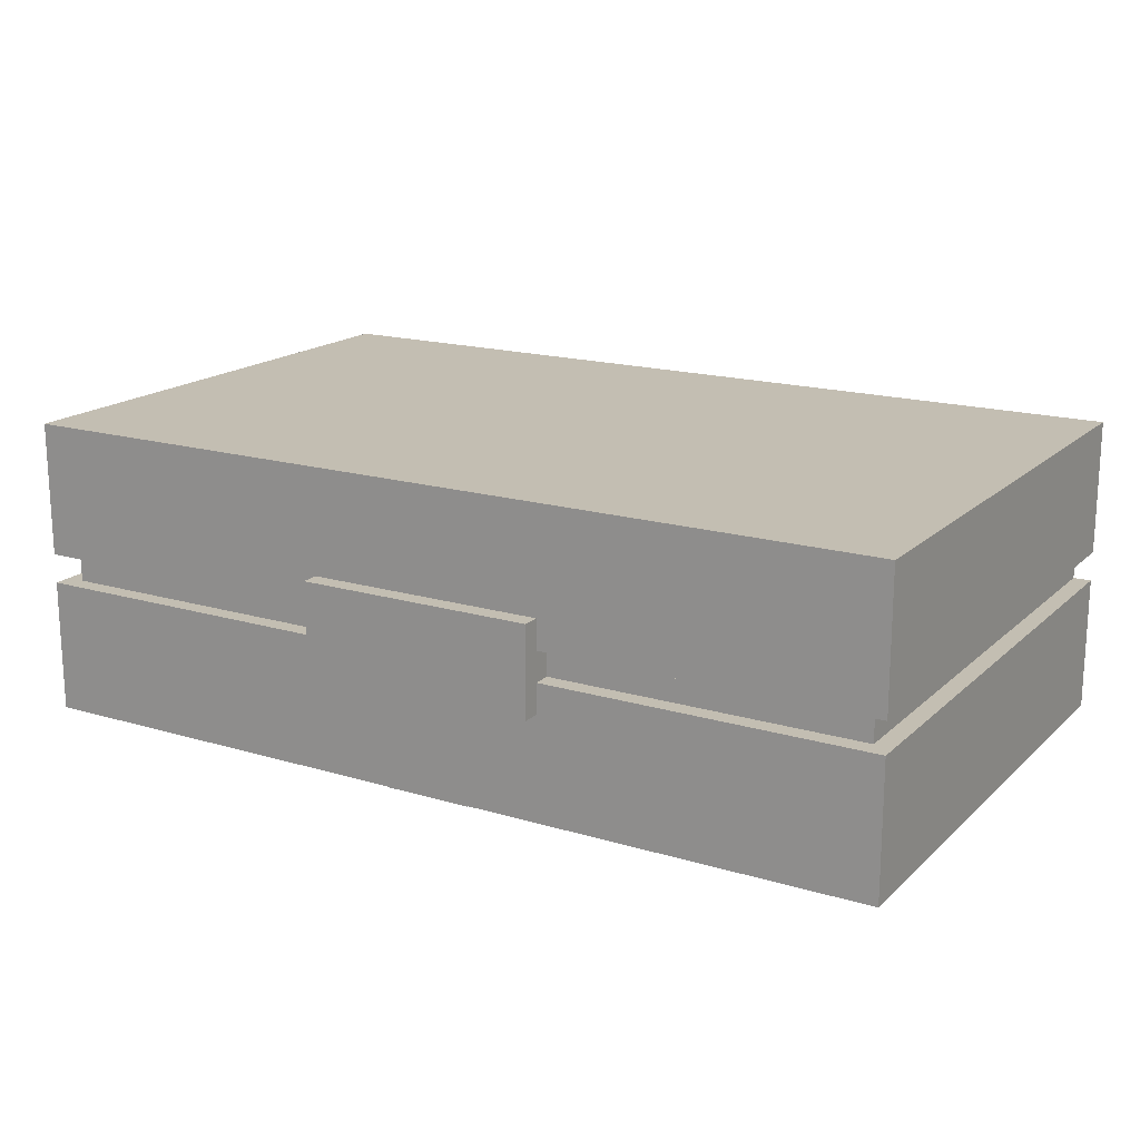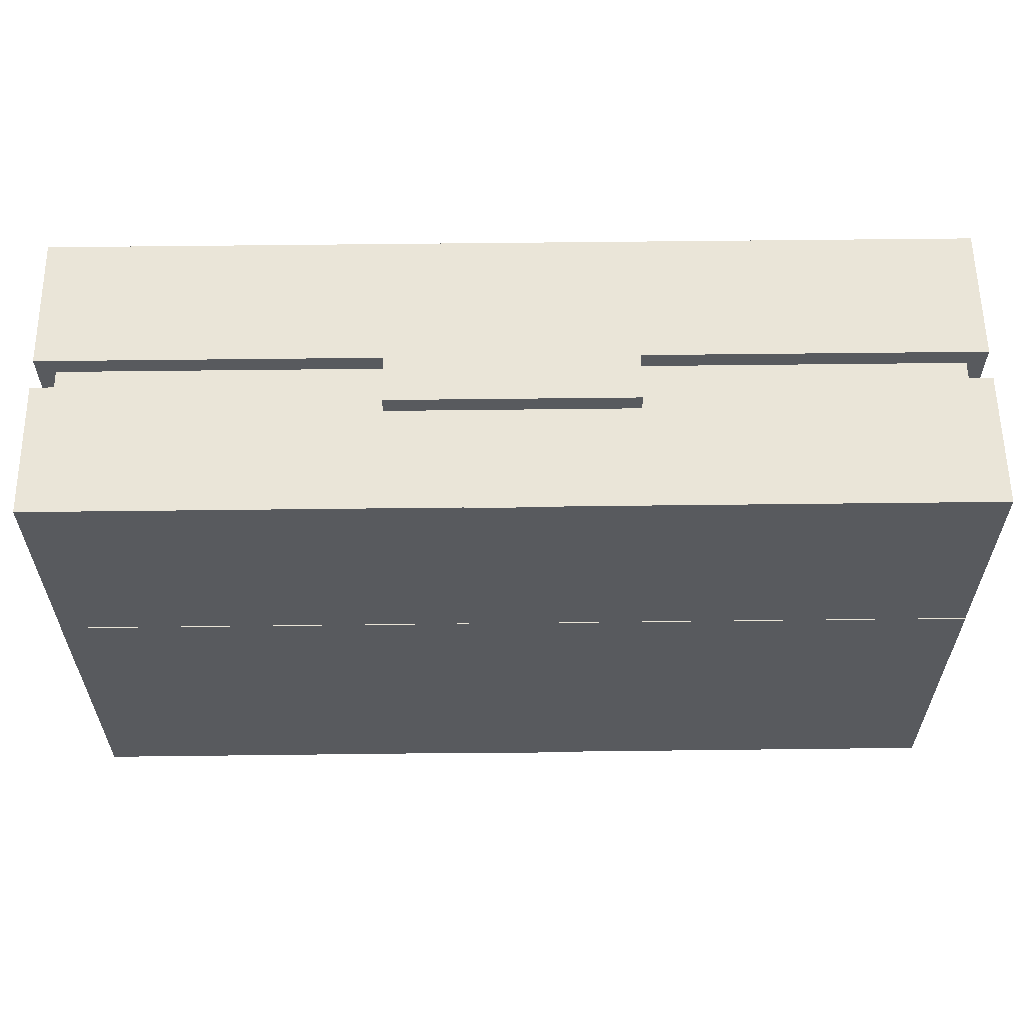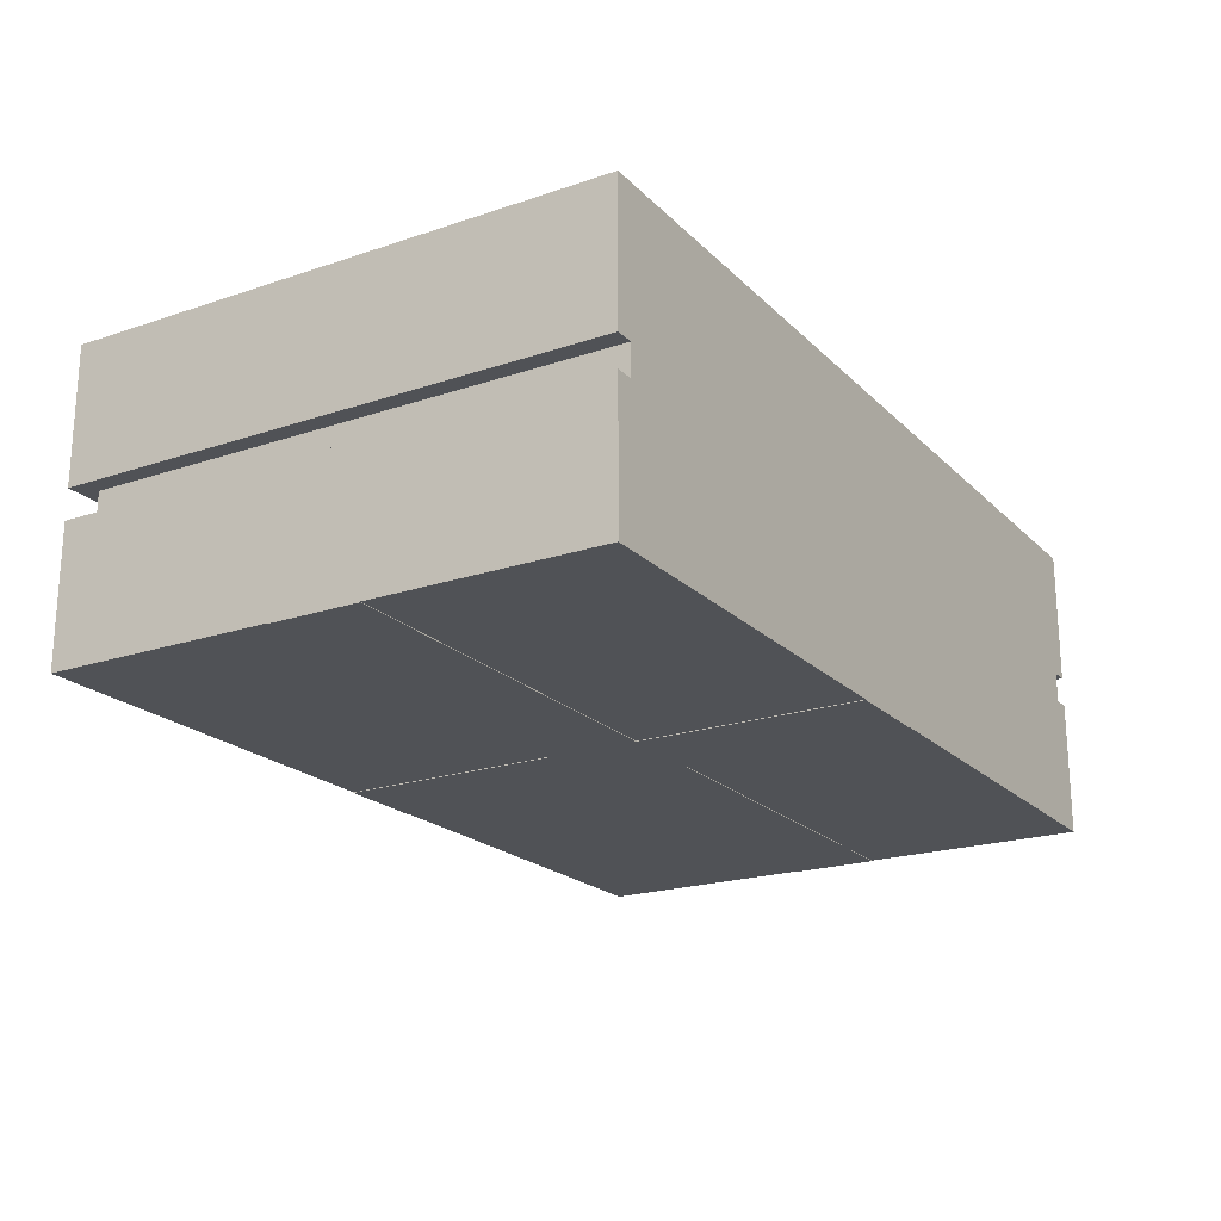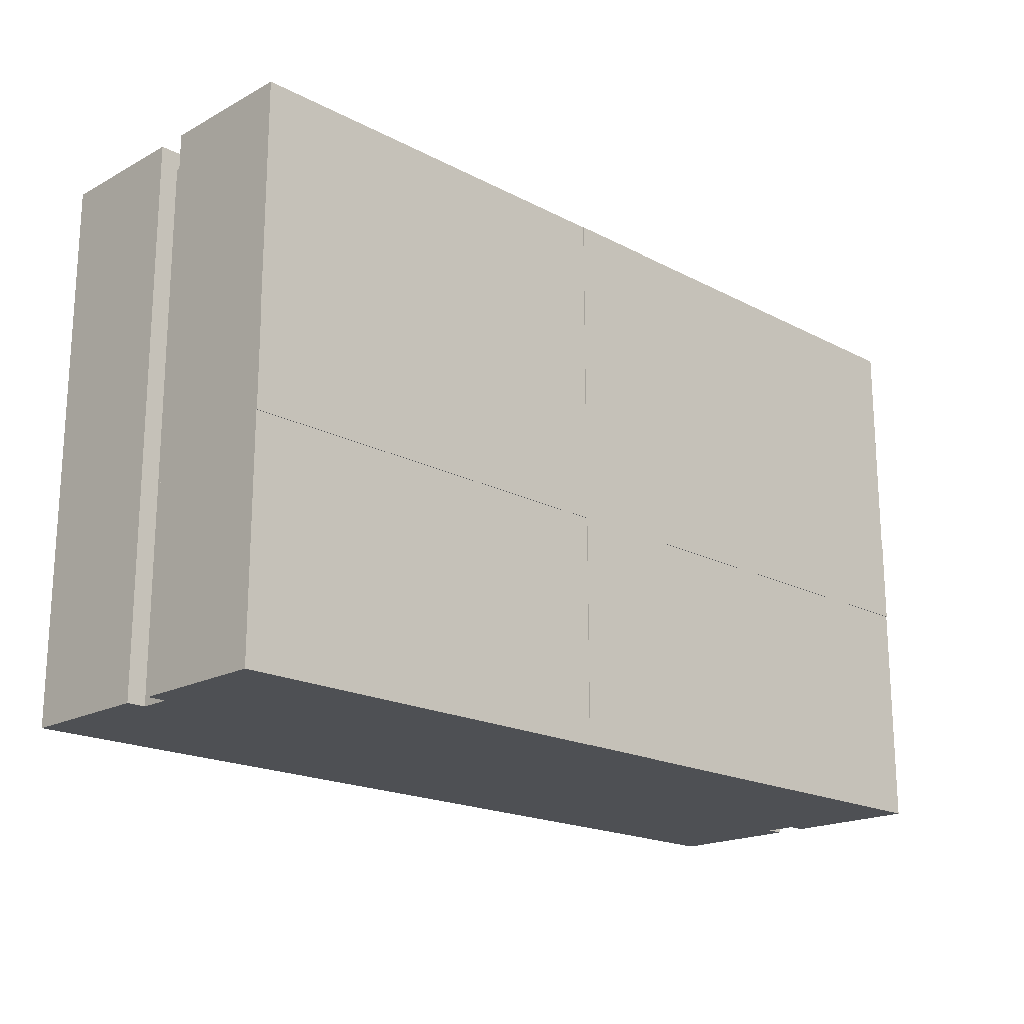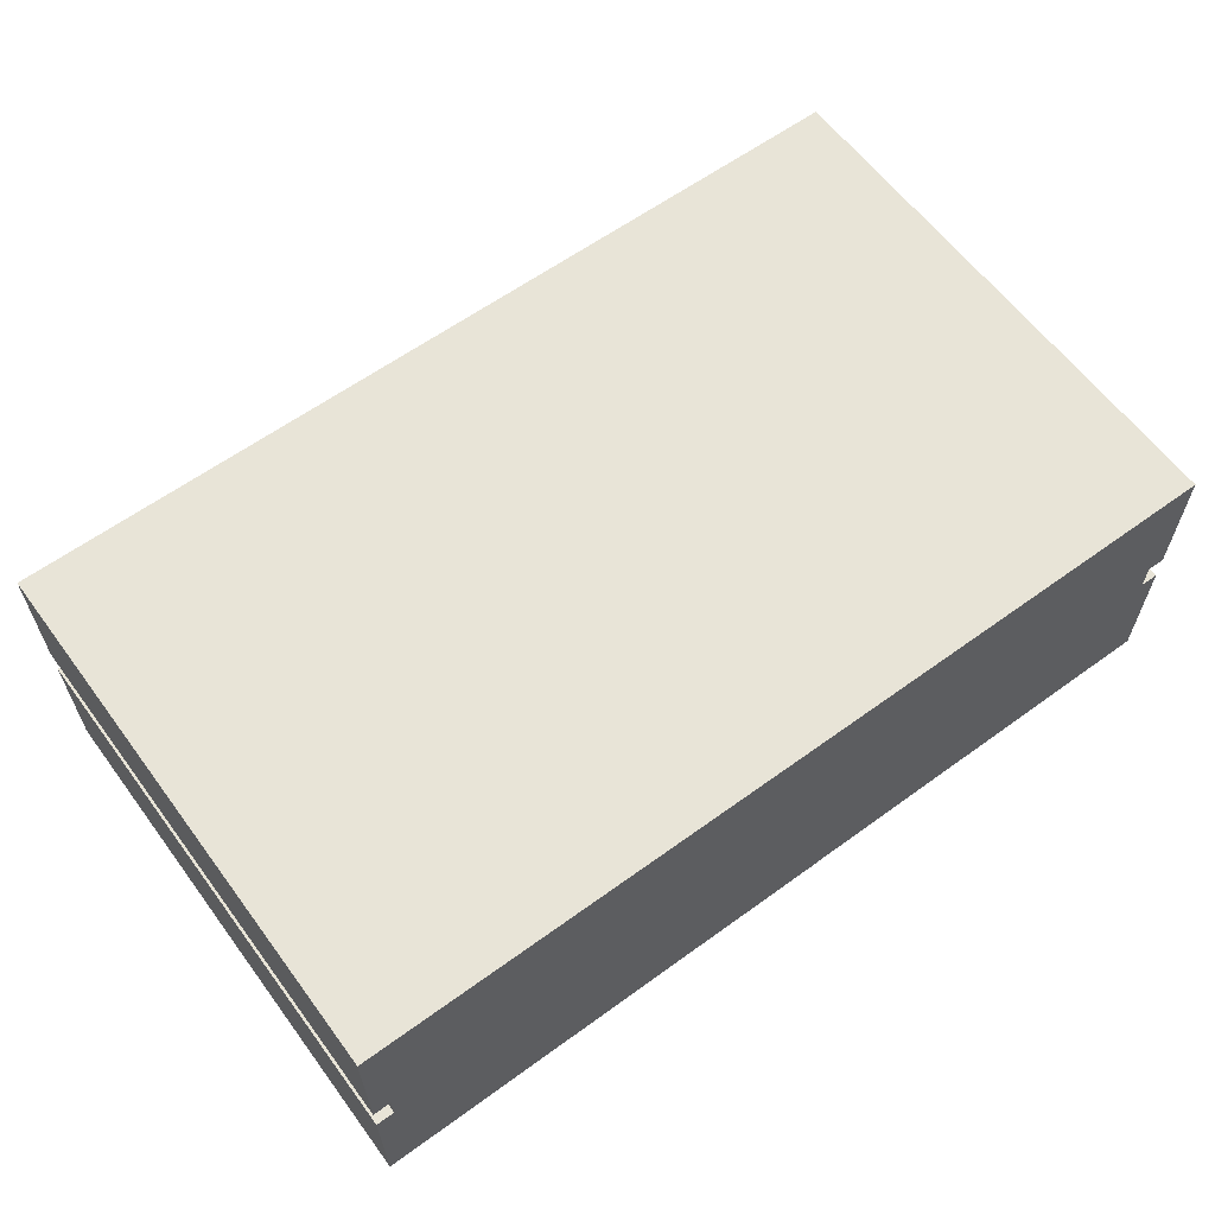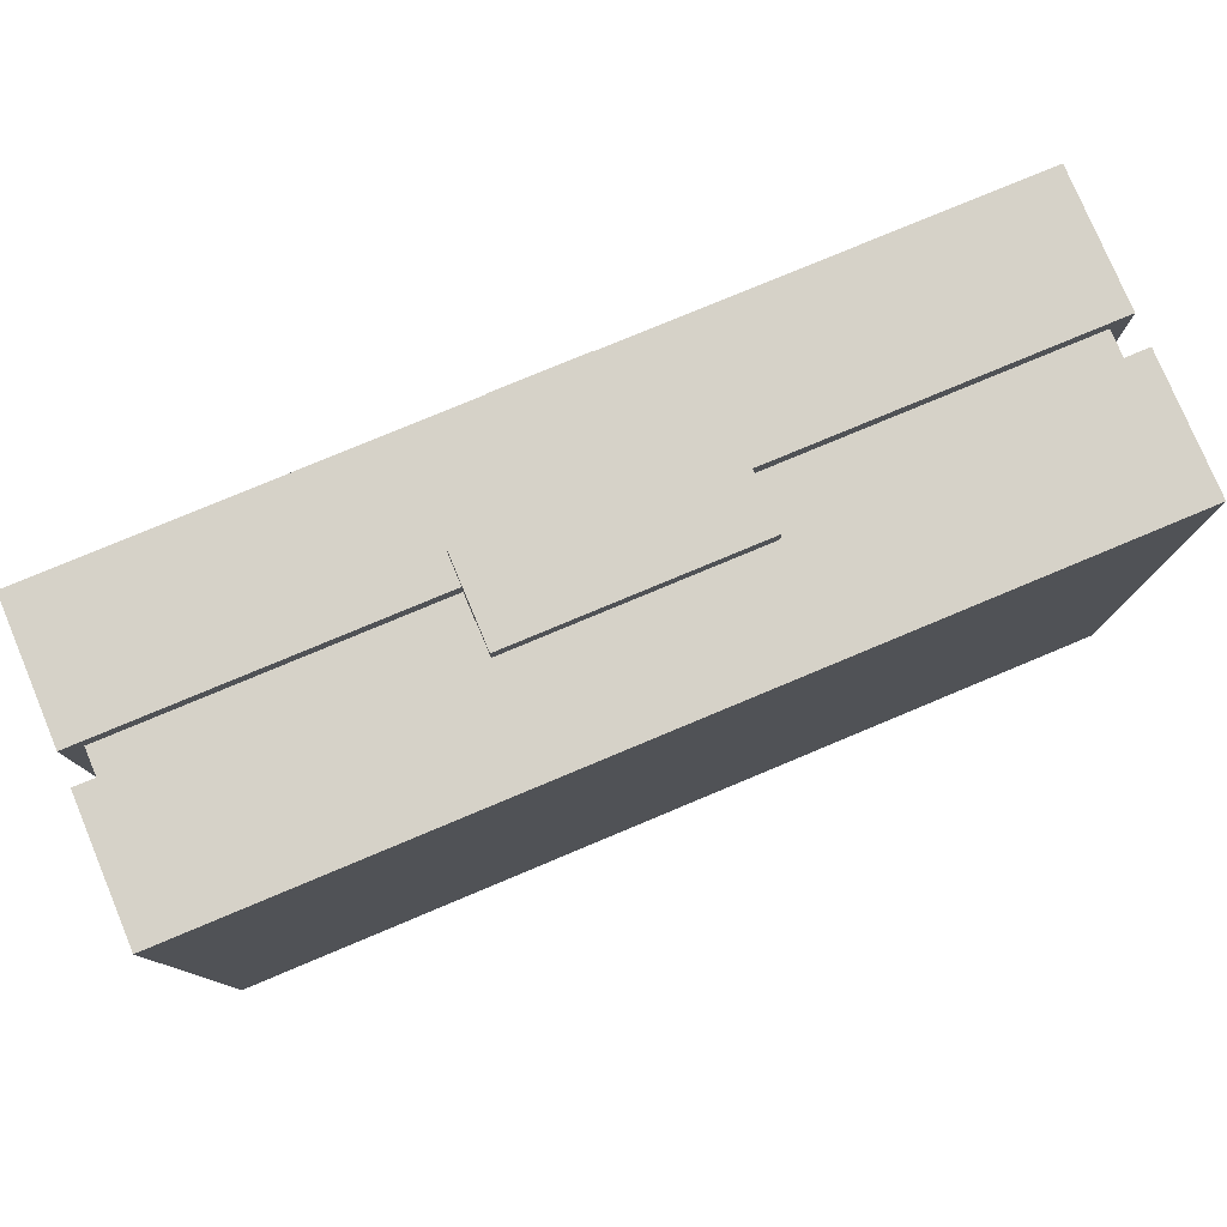
<metadata>
{"format":"obj","ext":"obj","renderer":"f3d","projection":"perspective","resolution":1024,"background":"white","views":[{"elev":17.4,"azim":-149.4,"up":"+Z"},{"elev":59.3,"azim":179.3,"up":"+Y"},{"elev":-20.8,"azim":-58.8,"up":"+Z"},{"elev":-19.0,"azim":135.4,"up":"+Y"},{"elev":61.3,"azim":-36.5,"up":"+Z"},{"elev":78.4,"azim":-22.7,"up":"+Y"}]}
</metadata>
<code>
o medkit
v 0 52.5 -50
v 0 90 -50
v 67.5 52.5 -50
v 67.5 90 -50
v 67.5 0 -50
v 0 0 -50
v 67.5 37.5 -50
v 0 37.5 -50
v 150 37.5 -50
v 150 0 -50
v 82.5 37.5 -50
v 82.5 0 -50
v 82.5 90 -50
v 150 90 -50
v 82.5 52.5 -50
v 150 52.5 -50
v 0 0 0
v 0 0 -22.5
v 3 0 -22.5
v 67.5 0 -50.1
v 82.5 0 -50.1
v 0 0 -27.5
v 3 0 -27.5
v 150 0 0
v 150 0 -27.5
v 147 0 -27.5
v 147 0 -22.5
v 150 0 -22.5
v 0 90 -27.5
v 0 52.5 -50.1
v 0 37.5 -50.1
v 150 90 -22.5
v 150 90 -0
v 150 0 -0
v 95 87 -27.5
v 95 87 -22.5
v 147 87 -27.5
v 147 87 -22.5
v 95 90 -32.5
v 95 90 -27.5
v 150 90 -27.5
v 55 90 -32.5
v 0 90 -27.5
v 55 90 -27.5
v 67.5 90 -50.1
v 82.5 90 -50.1
v 55 90 -22.5
v 0 90 -22.5
v 55 90 -17.5
v 0 90 0
v 95 90 -17.5
v 150 90 0
v 95 90 -22.5
v 0 0 -0
v 0 90 -0
v 150 52.5 -50.1
v 150 37.5 -50.1
v 95 93 -17.5
v 55 93 -17.5
v 95 93 -32.5
v 55 93 -32.5
v 55 87 -22.5
v 55 87 -27.5
v 3 87 -27.5
v 3 87 -22.5
v 67.5 52.5 -50.1
v 82.5 52.5 -50.1
v 82.5 37.5 -50.1
v 67.5 37.5 -50.1
f 1 2 3
f 3 2 4
f 5 6 7
f 7 6 8
f 9 10 11
f 11 10 12
f 13 14 15
f 15 14 16
f 17 18 19
f 20 21 5
f 5 21 12
f 22 6 23
f 23 6 5
f 23 5 19
f 19 5 24
f 19 24 17
f 10 25 12
f 12 25 26
f 12 26 5
f 5 26 27
f 5 27 24
f 24 27 28
f 8 6 22
f 29 2 1
f 30 31 1
f 1 31 8
f 1 8 29
f 29 8 22
f 32 33 28
f 28 33 34
f 35 36 37
f 37 36 38
f 39 40 41
f 41 14 39
f 39 14 13
f 39 13 42
f 43 44 2
f 2 44 42
f 2 42 4
f 4 42 13
f 4 13 45
f 45 13 46
f 47 48 49
f 49 48 50
f 49 50 51
f 51 50 52
f 51 52 53
f 53 52 32
f 54 55 18
f 18 55 48
f 25 10 41
f 41 10 9
f 14 41 16
f 16 41 9
f 16 9 56
f 56 9 57
f 24 52 17
f 17 52 50
f 58 59 51
f 51 59 49
f 60 58 53
f 53 58 51
f 39 60 40
f 40 60 53
f 40 53 35
f 35 53 36
f 61 60 42
f 42 60 39
f 59 61 44
f 44 61 42
f 49 59 47
f 47 59 44
f 47 44 62
f 62 44 63
f 60 61 58
f 58 61 59
f 63 44 64
f 64 44 43
f 64 43 23
f 23 43 22
f 19 18 65
f 65 18 48
f 65 48 62
f 62 48 47
f 65 62 64
f 64 62 63
f 26 25 37
f 37 25 41
f 37 41 35
f 35 41 40
f 36 53 38
f 38 53 32
f 38 32 27
f 27 32 28
f 37 38 26
f 26 38 27
f 65 64 19
f 19 64 23
f 45 66 4
f 4 66 3
f 67 46 15
f 15 46 13
f 56 67 16
f 16 67 15
f 68 57 11
f 11 57 9
f 21 68 12
f 12 68 11
f 69 20 7
f 7 20 5
f 31 69 8
f 8 69 7
f 66 30 3
f 3 30 1
f 31 30 69
f 69 30 66
f 56 57 67
f 67 57 68
f 21 20 68
f 68 20 69
f 68 69 67
f 67 69 66
f 67 66 46
f 46 66 45

</code>
